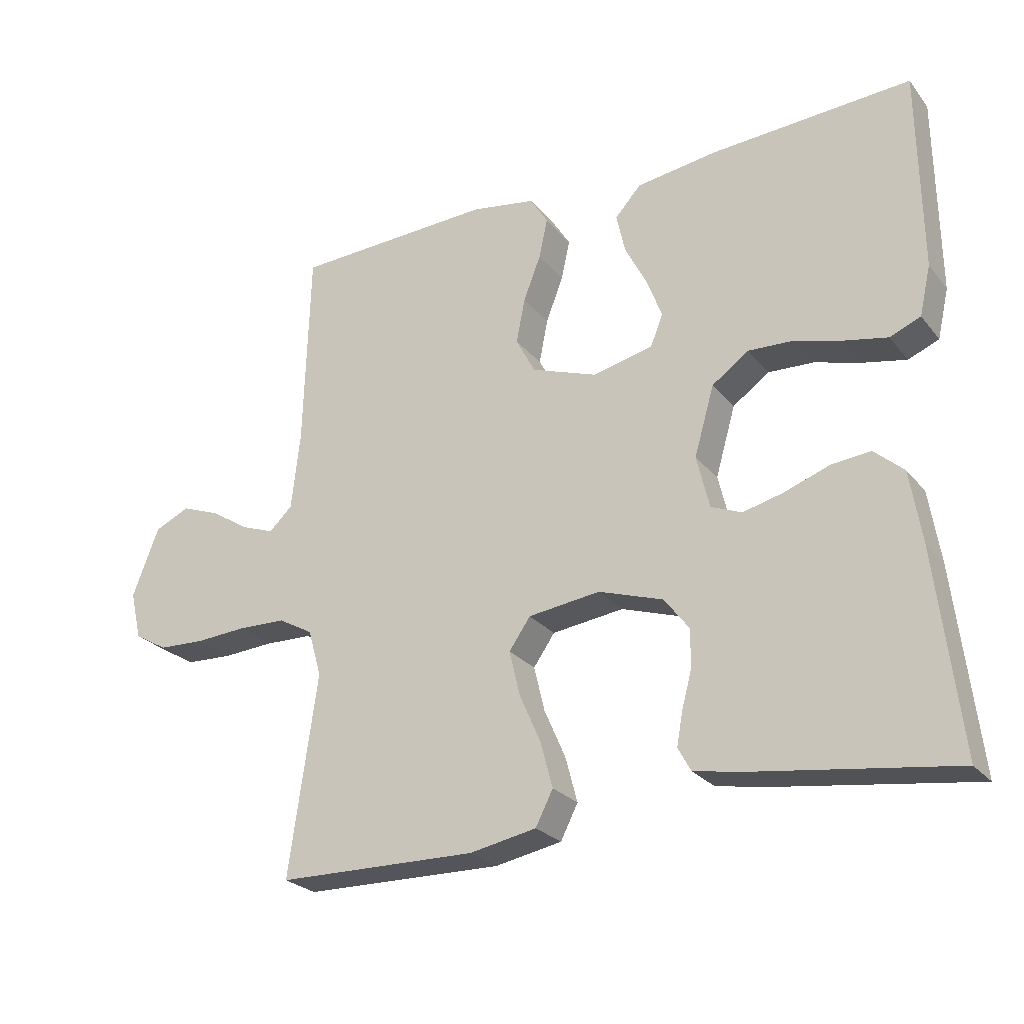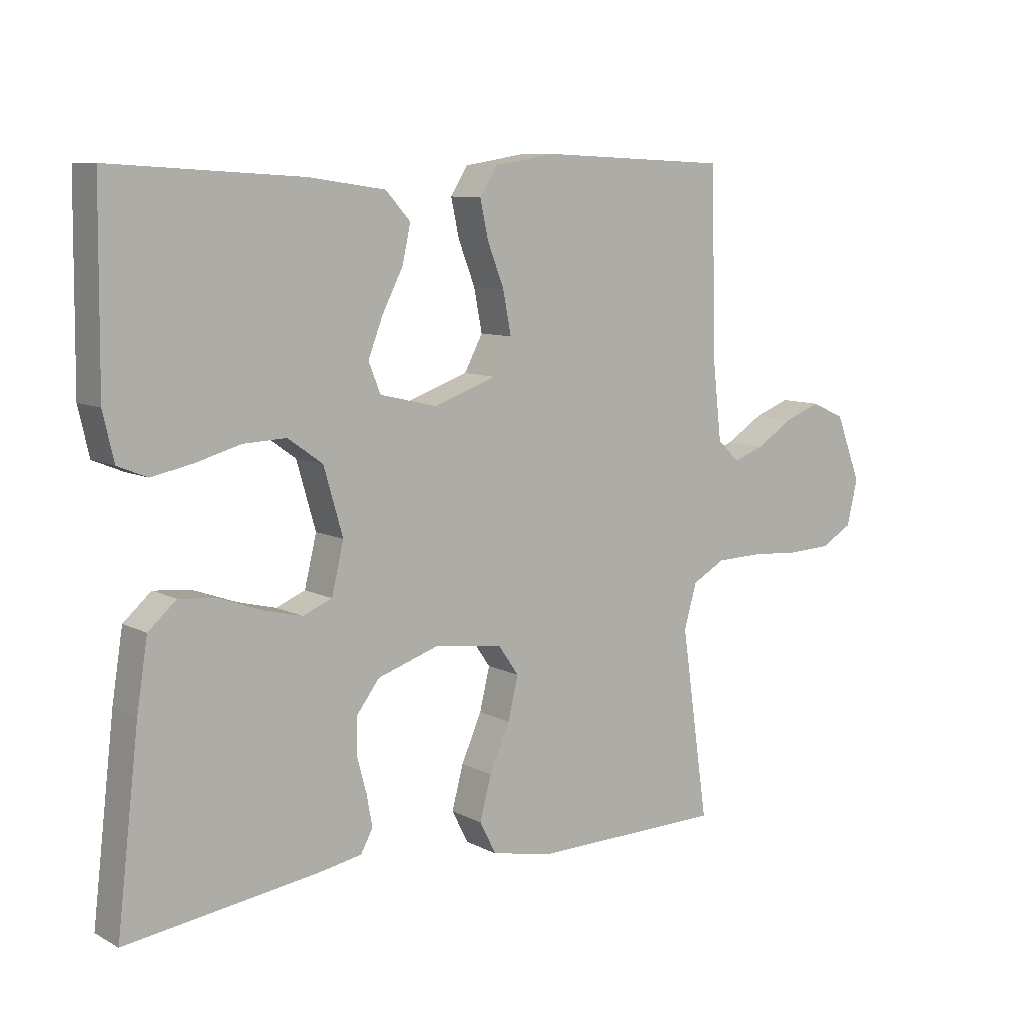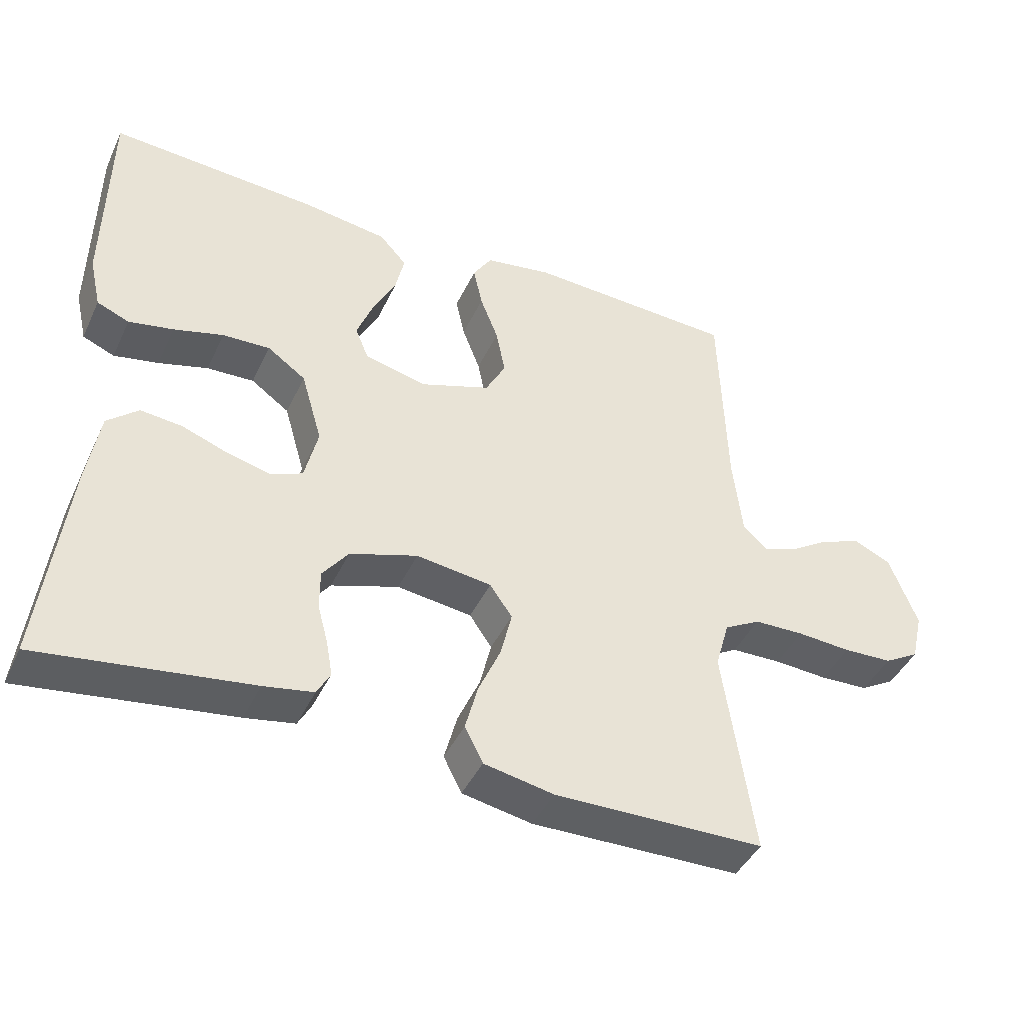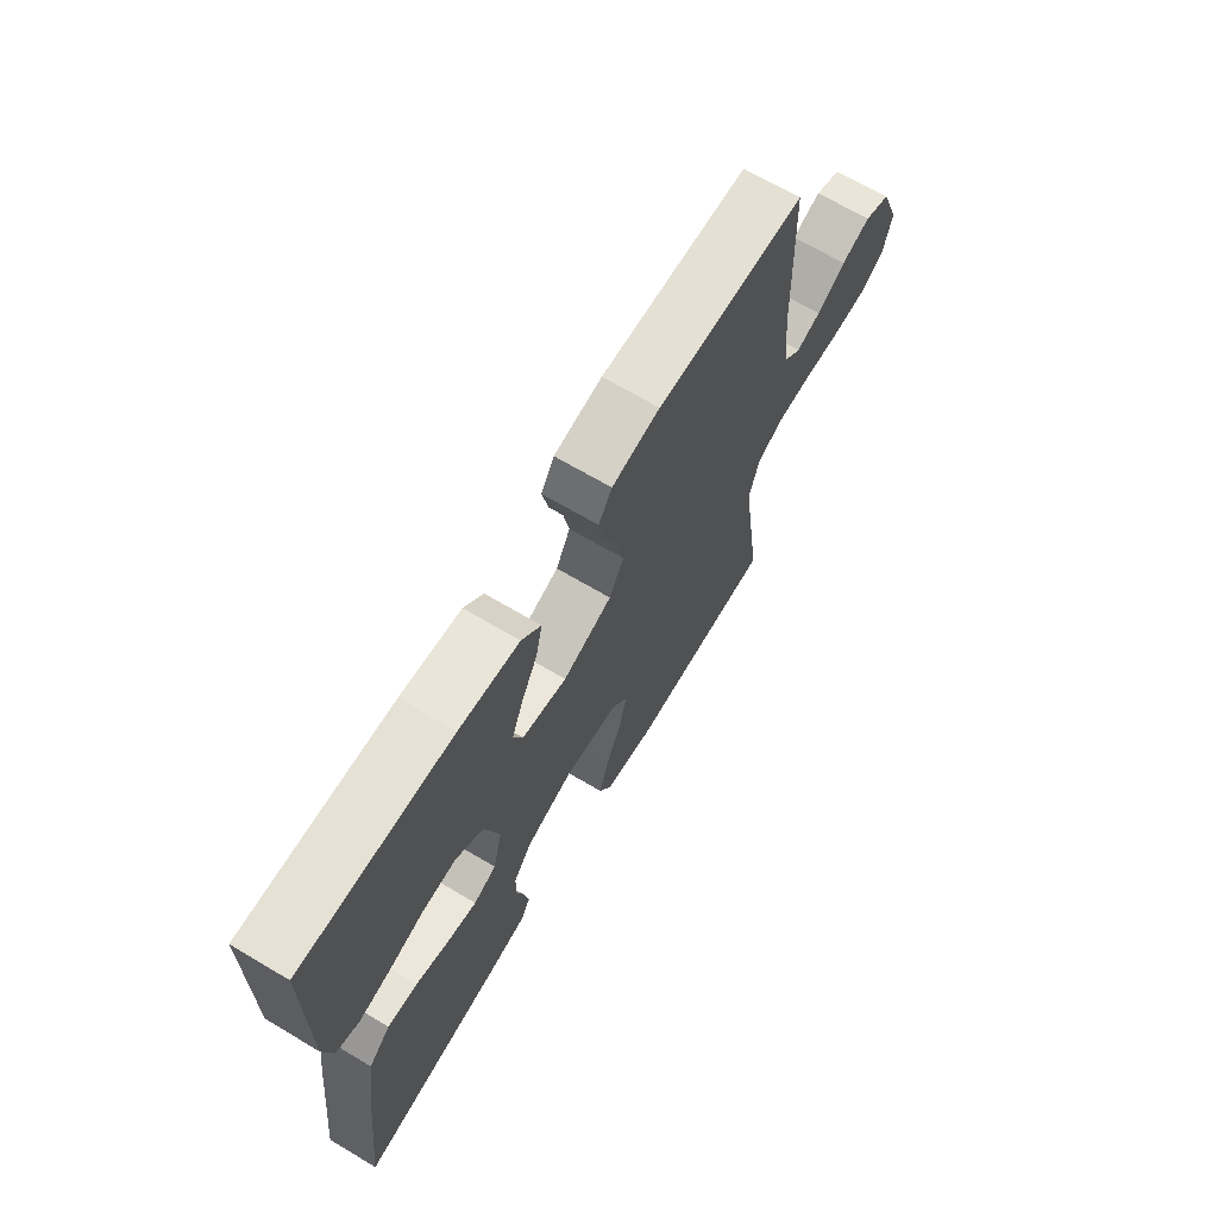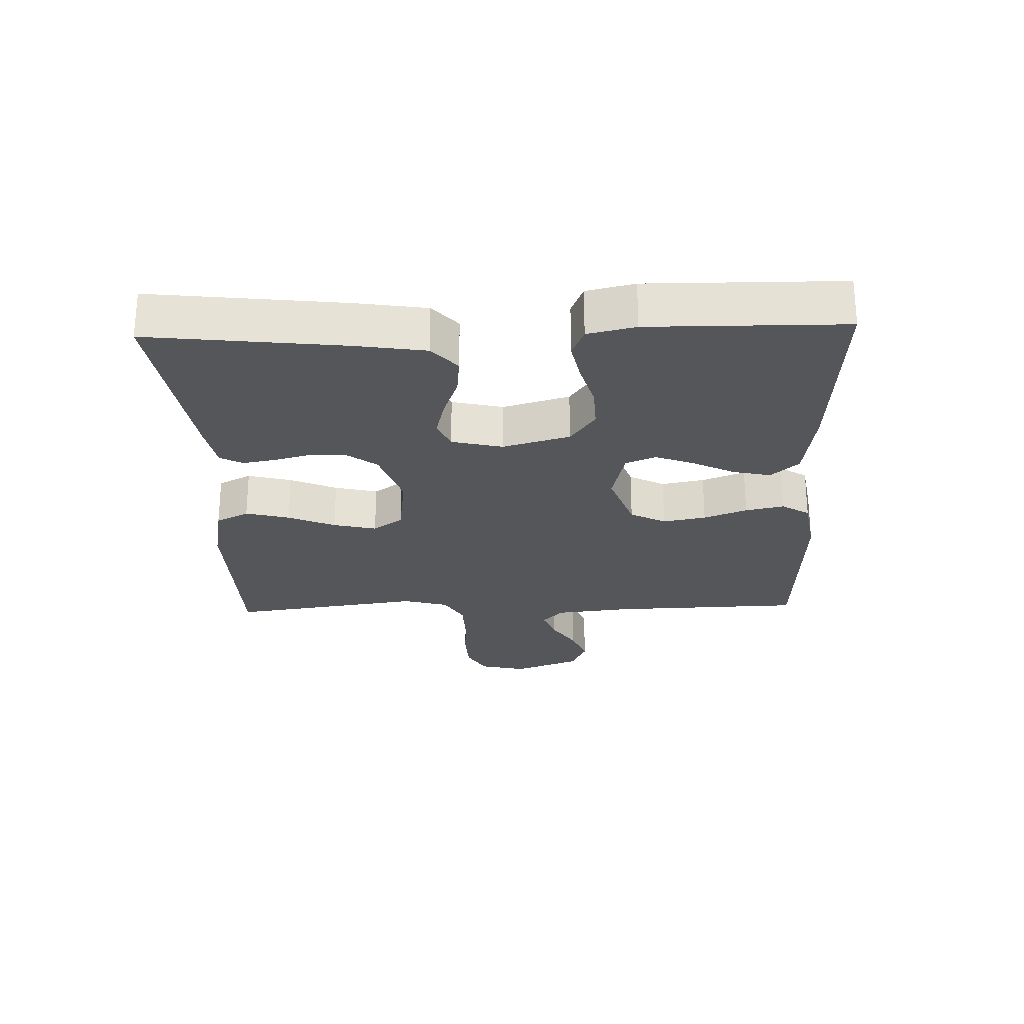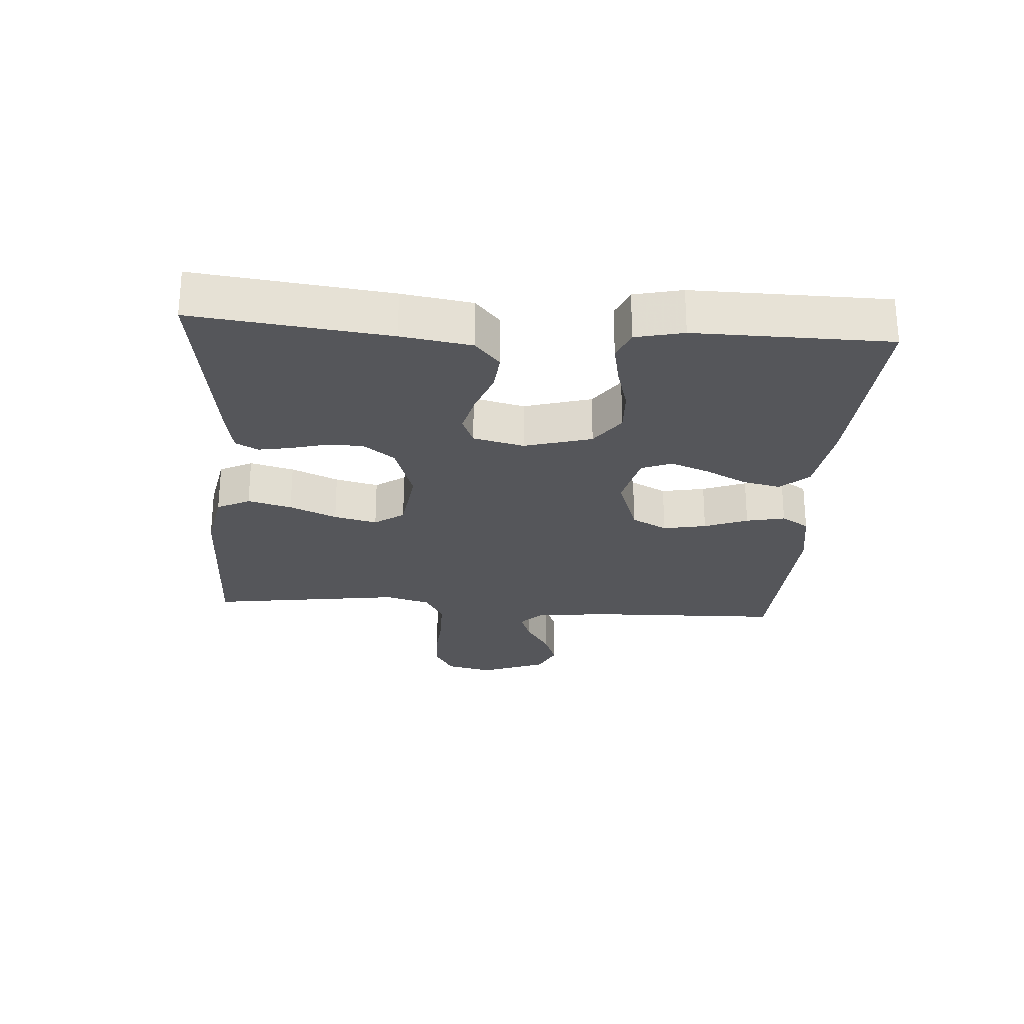
<metadata>
{"format":"obj","ext":"obj","renderer":"f3d","projection":"perspective","resolution":1024,"background":"white","views":[{"elev":-25.3,"azim":-150.4,"up":"+Z"},{"elev":8.8,"azim":-36.4,"up":"+Z"},{"elev":-43.2,"azim":-24.0,"up":"+Z"},{"elev":68.1,"azim":-59.3,"up":"+Z"},{"elev":-25.5,"azim":-88.1,"up":"+Y"},{"elev":-25.8,"azim":-94.1,"up":"+Y"}]}
</metadata>
<code>
v 0.5 0.07 0.5
v 0.509 0.07 0.2
v 0.522 0.07 0.084
v 0.557 0.07 0.051
v 0.606 0.07 0.069
v 0.664 0.07 0.106
v 0.722 0.07 0.128
v 0.775 0.07 0.104
v 0.815 0.07 0
v 0.798 0.07 -0.072
v 0.748 0.07 -0.101
v 0.678 0.07 -0.104
v 0.601 0.07 -0.099
v 0.529 0.07 -0.101
v 0.477 0.07 -0.13
v 0.457 0.07 -0.2
v 0.5 0.07 -0.5
v 0.2 0.07 -0.505
v 0.1 0.07 -0.486
v 0.074 0.07 -0.435
v 0.092 0.07 -0.367
v 0.124 0.07 -0.294
v 0.14 0.07 -0.227
v 0.108 0.07 -0.181
v 0 0.07 -0.167
v -0.097 0.07 -0.199
v -0.134 0.07 -0.248
v -0.134 0.07 -0.304
v -0.119 0.07 -0.36
v -0.11 0.07 -0.41
v -0.129 0.07 -0.445
v -0.2 0.07 -0.458
v -0.5 0.07 -0.5
v -0.465 0.07 -0.2
v -0.448 0.07 -0.092
v -0.404 0.07 -0.053
v -0.344 0.07 -0.059
v -0.278 0.07 -0.083
v -0.217 0.07 -0.098
v -0.171 0.07 -0.079
v -0.152 0.07 0
v -0.182 0.07 0.104
v -0.237 0.07 0.143
v -0.305 0.07 0.14
v -0.376 0.07 0.12
v -0.44 0.07 0.107
v -0.486 0.07 0.126
v -0.503 0.07 0.2
v -0.5 0.07 0.5
v -0.2 0.07 0.482
v -0.079 0.07 0.465
v -0.04 0.07 0.422
v -0.053 0.07 0.363
v -0.086 0.07 0.298
v -0.109 0.07 0.238
v -0.09 0.07 0.191
v 0 0.07 0.17
v 0.099 0.07 0.205
v 0.128 0.07 0.26
v 0.115 0.07 0.327
v 0.089 0.07 0.394
v 0.076 0.07 0.454
v 0.103 0.07 0.497
v 0.2 0.07 0.513
v 0.5 0 0.5
v 0.509 0 0.2
v 0.522 0 0.084
v 0.557 0 0.051
v 0.606 0 0.069
v 0.664 0 0.106
v 0.722 0 0.128
v 0.775 0 0.104
v 0.815 0 0
v 0.798 0 -0.072
v 0.748 0 -0.101
v 0.678 0 -0.104
v 0.601 0 -0.099
v 0.529 0 -0.101
v 0.477 0 -0.13
v 0.457 0 -0.2
v 0.5 0 -0.5
v 0.2 0 -0.505
v 0.1 0 -0.486
v 0.074 0 -0.435
v 0.092 0 -0.367
v 0.124 0 -0.294
v 0.14 0 -0.227
v 0.108 0 -0.181
v 0 0 -0.167
v -0.097 0 -0.199
v -0.134 0 -0.248
v -0.134 0 -0.304
v -0.119 0 -0.36
v -0.11 0 -0.41
v -0.129 0 -0.445
v -0.2 0 -0.458
v -0.5 0 -0.5
v -0.465 0 -0.2
v -0.448 0 -0.092
v -0.404 0 -0.053
v -0.344 0 -0.059
v -0.278 0 -0.083
v -0.217 0 -0.098
v -0.171 0 -0.079
v -0.152 0 0
v -0.182 0 0.104
v -0.237 0 0.143
v -0.305 0 0.14
v -0.376 0 0.12
v -0.44 0 0.107
v -0.486 0 0.126
v -0.503 0 0.2
v -0.5 0 0.5
v -0.2 0 0.482
v -0.079 0 0.465
v -0.04 0 0.422
v -0.053 0 0.363
v -0.086 0 0.298
v -0.109 0 0.238
v -0.09 0 0.191
v 0 0 0.17
v 0.099 0 0.205
v 0.128 0 0.26
v 0.115 0 0.327
v 0.089 0 0.394
v 0.076 0 0.454
v 0.103 0 0.497
v 0.2 0 0.513
f 64 1 2
f 63 64 2
f 62 63 2
f 61 62 2
f 60 61 2
f 59 60 2 3
f 58 59 3 4
f 57 58 4
f 52 53 54
f 51 52 54
f 50 51 54
f 49 50 54
f 48 49 54
f 47 48 54
f 46 47 54
f 45 46 54
f 44 45 54
f 43 44 54 55
f 42 43 55 56
f 36 37 38
f 35 36 38
f 34 35 38
f 33 34 38
f 32 33 38
f 31 32 38
f 30 31 38
f 29 30 38
f 28 29 38
f 27 28 38 39
f 26 27 39 40
f 20 21 22
f 19 20 22
f 18 19 22
f 17 18 22
f 16 17 22
f 15 16 22 23
f 14 15 23 24
f 11 12 13
f 10 11 13
f 9 10 13
f 8 9 13
f 7 8 13
f 6 7 13
f 5 6 13
f 4 5 13 14
f 14 24 25
f 4 14 25
f 57 4 25
f 56 57 25
f 42 56 25
f 41 42 25
f 25 26 40 41
f 66 65 128
f 66 128 127
f 66 127 126
f 66 126 125
f 66 125 124
f 67 66 124 123
f 68 67 123 122
f 68 122 121
f 118 117 116
f 118 116 115
f 118 115 114
f 118 114 113
f 118 113 112
f 118 112 111
f 118 111 110
f 118 110 109
f 118 109 108
f 119 118 108 107
f 120 119 107 106
f 102 101 100
f 102 100 99
f 102 99 98
f 102 98 97
f 102 97 96
f 102 96 95
f 102 95 94
f 102 94 93
f 102 93 92
f 103 102 92 91
f 104 103 91 90
f 86 85 84
f 86 84 83
f 86 83 82
f 86 82 81
f 86 81 80
f 87 86 80 79
f 88 87 79 78
f 77 76 75
f 77 75 74
f 77 74 73
f 77 73 72
f 77 72 71
f 77 71 70
f 77 70 69
f 78 77 69 68
f 89 88 78
f 89 78 68
f 89 68 121
f 89 121 120
f 89 120 106
f 89 106 105
f 105 104 90 89
f 1 65 66 2
f 2 66 67 3
f 3 67 68 4
f 4 68 69 5
f 5 69 70 6
f 6 70 71 7
f 7 71 72 8
f 8 72 73 9
f 9 73 74 10
f 10 74 75 11
f 11 75 76 12
f 12 76 77 13
f 13 77 78 14
f 14 78 79 15
f 15 79 80 16
f 16 80 81 17
f 17 81 82 18
f 18 82 83 19
f 19 83 84 20
f 20 84 85 21
f 21 85 86 22
f 22 86 87 23
f 23 87 88 24
f 24 88 89 25
f 25 89 90 26
f 26 90 91 27
f 27 91 92 28
f 28 92 93 29
f 29 93 94 30
f 30 94 95 31
f 31 95 96 32
f 32 96 97 33
f 33 97 98 34
f 34 98 99 35
f 35 99 100 36
f 36 100 101 37
f 37 101 102 38
f 38 102 103 39
f 39 103 104 40
f 40 104 105 41
f 41 105 106 42
f 42 106 107 43
f 43 107 108 44
f 44 108 109 45
f 45 109 110 46
f 46 110 111 47
f 47 111 112 48
f 48 112 113 49
f 49 113 114 50
f 50 114 115 51
f 51 115 116 52
f 52 116 117 53
f 53 117 118 54
f 54 118 119 55
f 55 119 120 56
f 56 120 121 57
f 57 121 122 58
f 58 122 123 59
f 59 123 124 60
f 60 124 125 61
f 61 125 126 62
f 62 126 127 63
f 63 127 128 64
f 64 128 65 1

</code>
